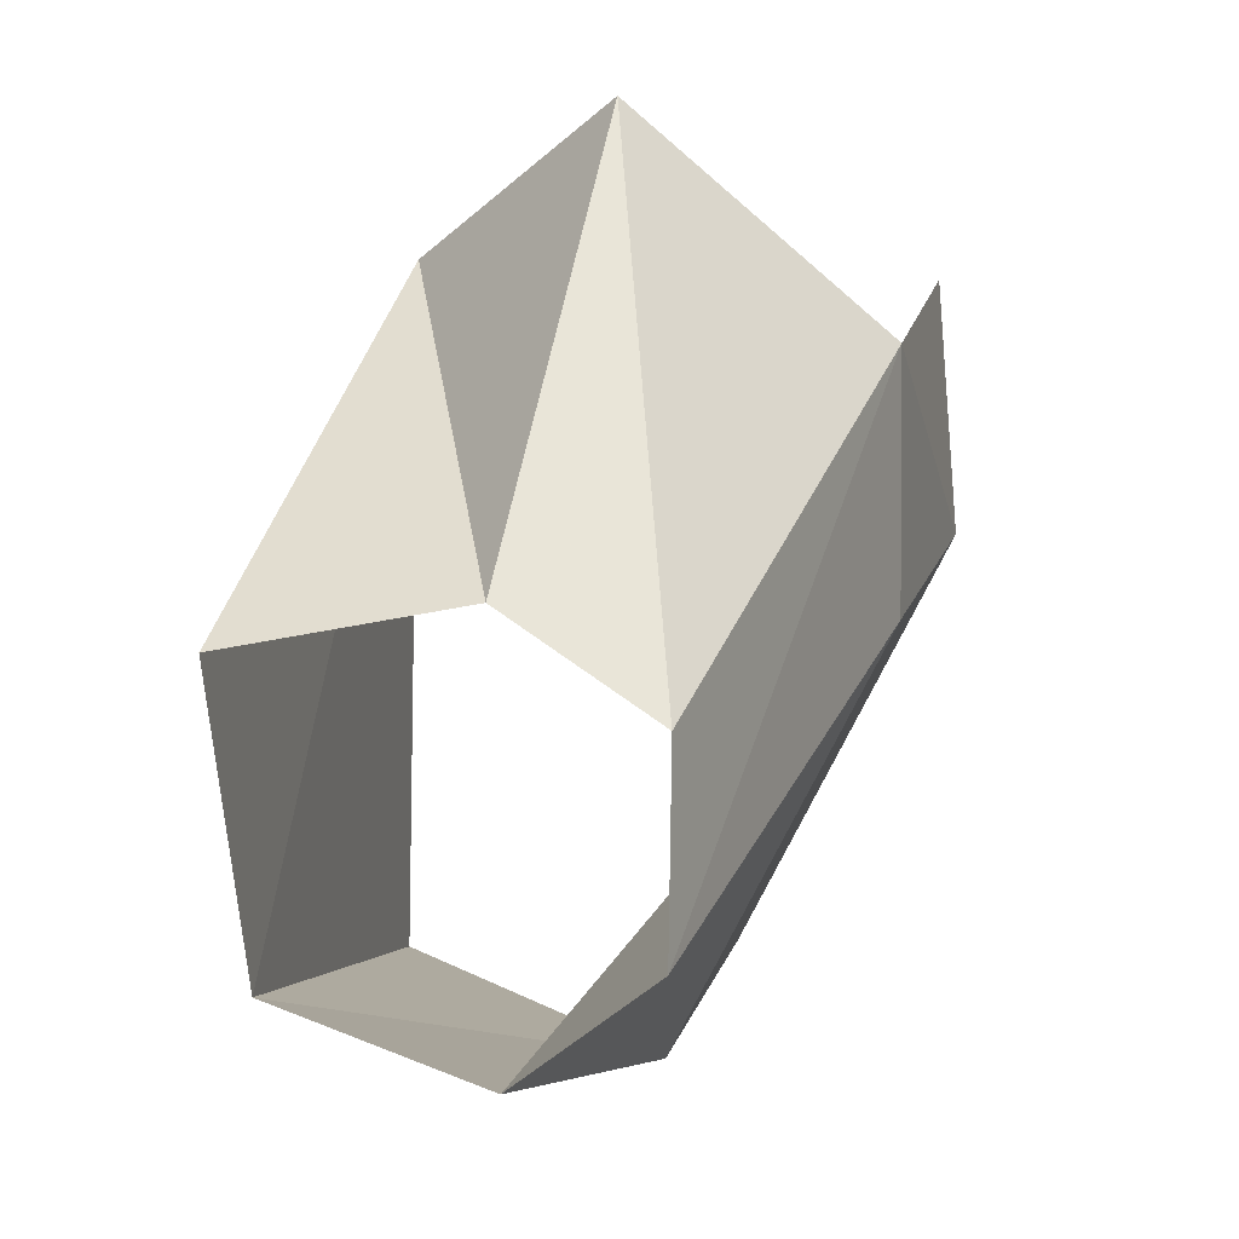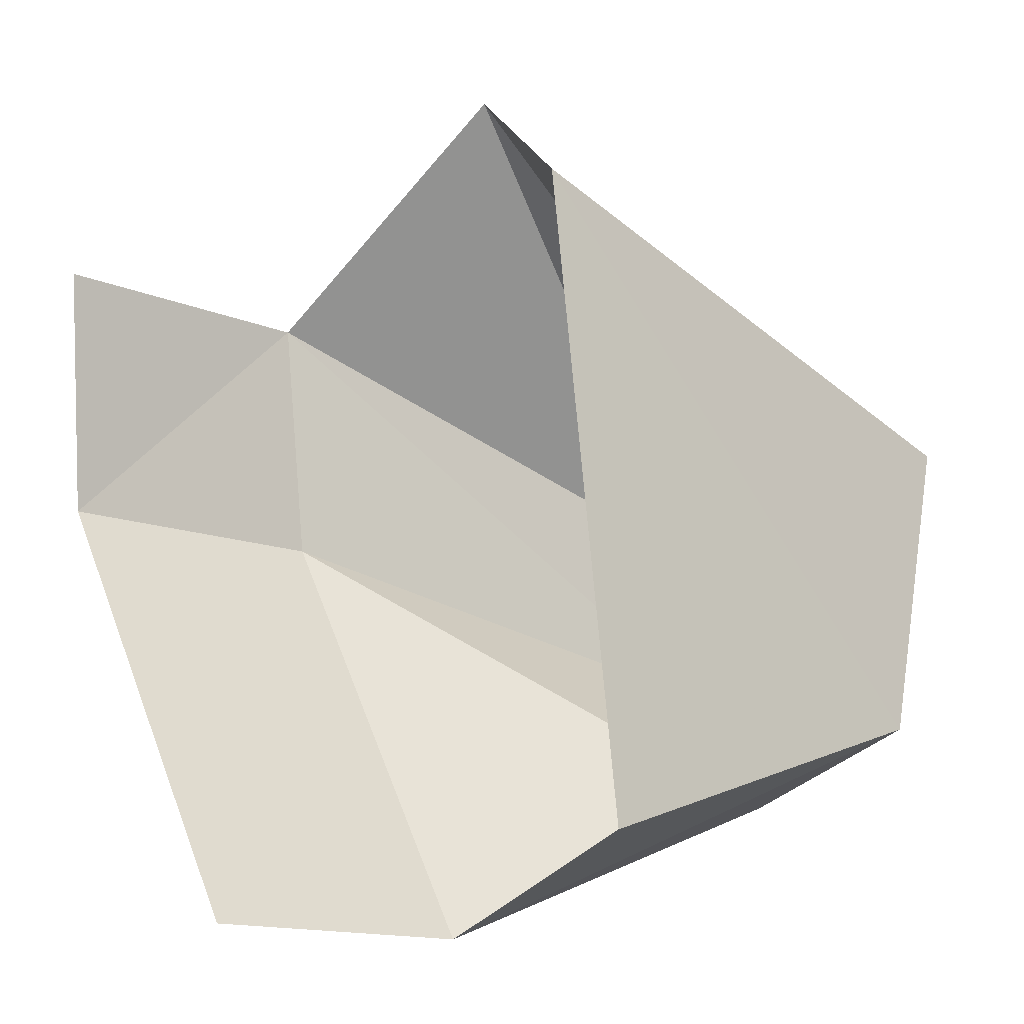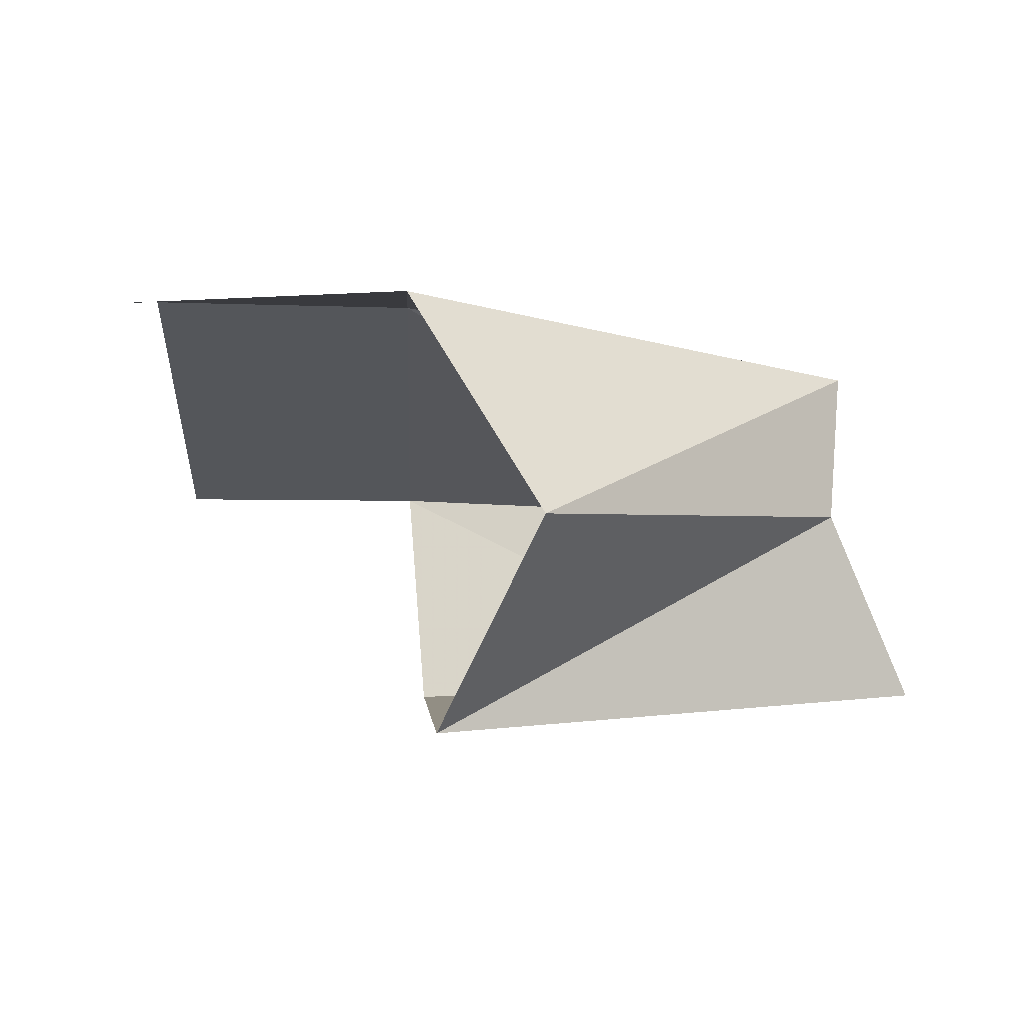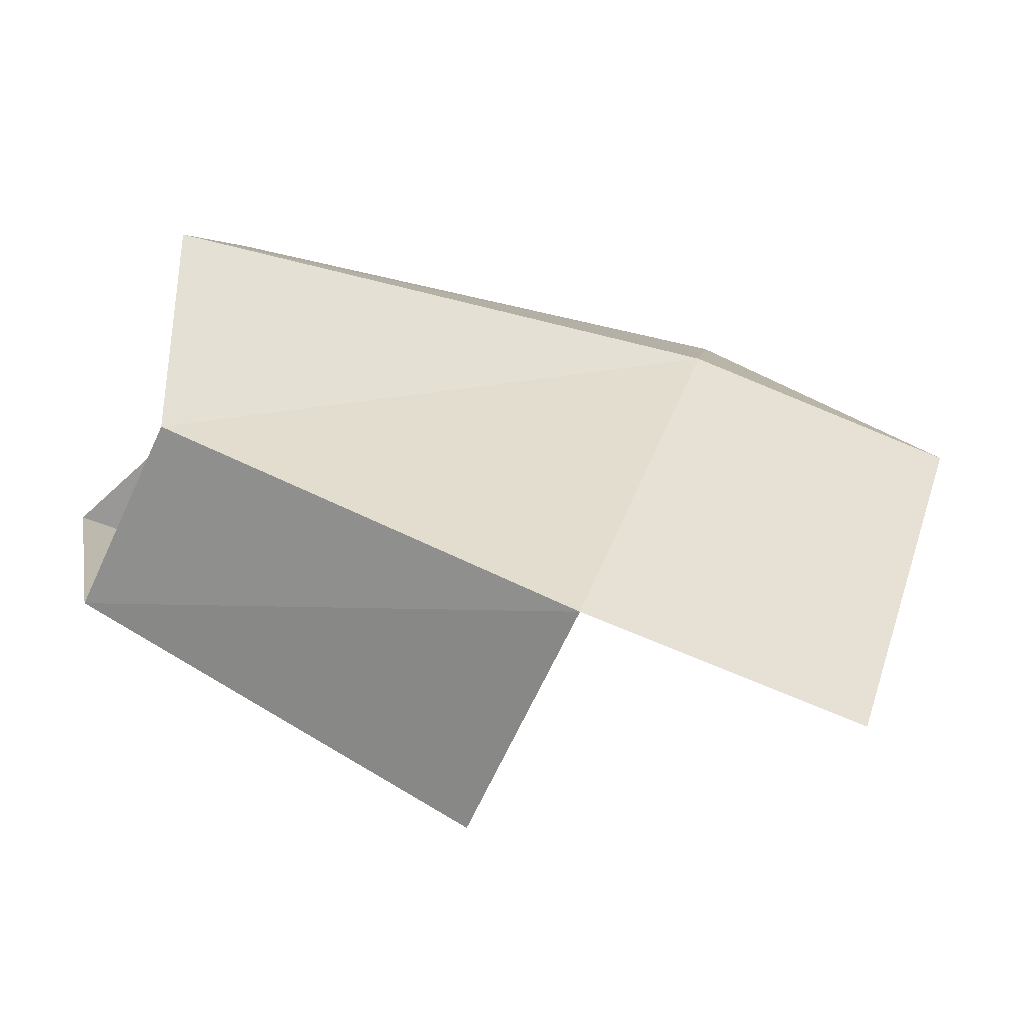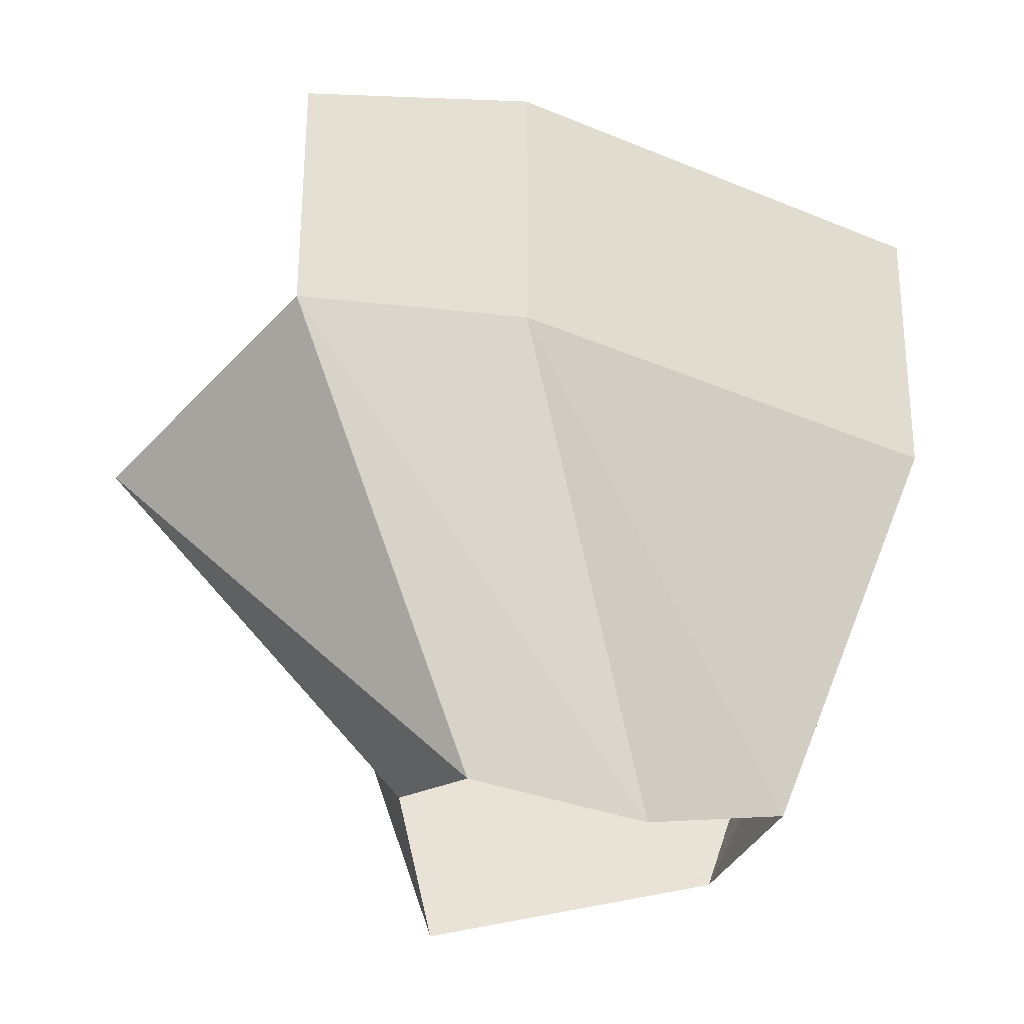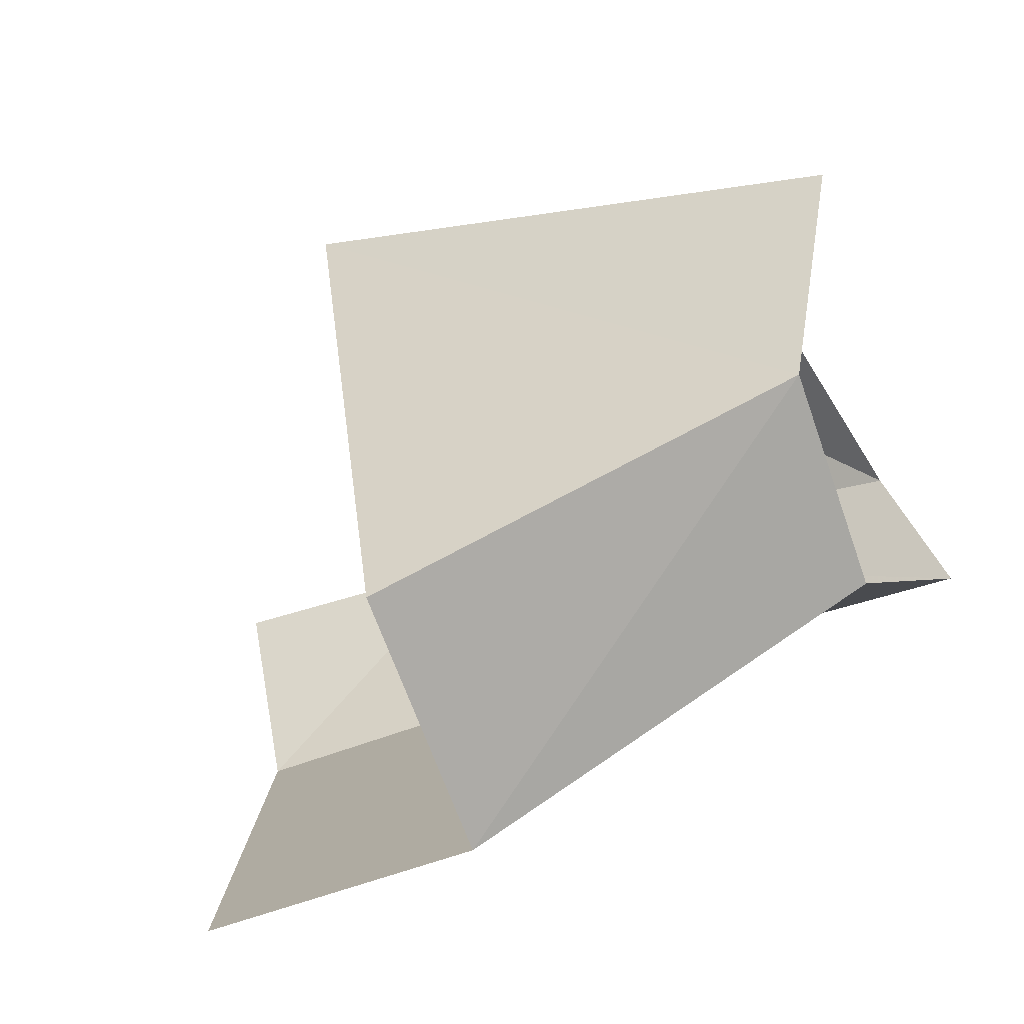
<metadata>
{"format":"obj","ext":"obj","renderer":"f3d","projection":"perspective","resolution":1024,"background":"white","views":[{"elev":18.5,"azim":106.5,"up":"+Z"},{"elev":-15.1,"azim":-37.9,"up":"+Z"},{"elev":-2.0,"azim":-10.5,"up":"+Y"},{"elev":-77.8,"azim":157.6,"up":"+Z"},{"elev":63.9,"azim":90.0,"up":"+Y"},{"elev":-52.2,"azim":23.4,"up":"+Z"}]}
</metadata>
<code>
o TestHandArmor.r_Cube.009
v 0.06009 0.02329 -0.01911
v 0.05341 -0.02877 -0.03201
v 0.05299 0.02161 0.006378
v 0.0517 0.001033 -0.041
v 0.06177 -0.02948 0.01319
v 0.04805 -0.001124 0.01725
v -0.01845 -0.03299 0.0408
v -0.01675 0.03299 -0.002288
v -0.007476 -0.002465 0.06501
v -0.006639 -0.03215 -0.05269
v -0.007577 0.004289 -0.06501
v -0.02176 0.03104 0.03305
v -0.05675 0.03299 -0.002288
v -0.04758 0.004289 -0.06501
v -0.06177 0.02839 0.03305
f 6 9 7
f 2 10 11
f 3 12 9
f 4 11 8
f 1 8 12
f 2 5 7
f 5 6 7
f 4 2 11
f 6 3 9
f 1 4 8
f 3 1 12
f 10 2 7
f 8 11 14 13
f 12 8 13 15

</code>
